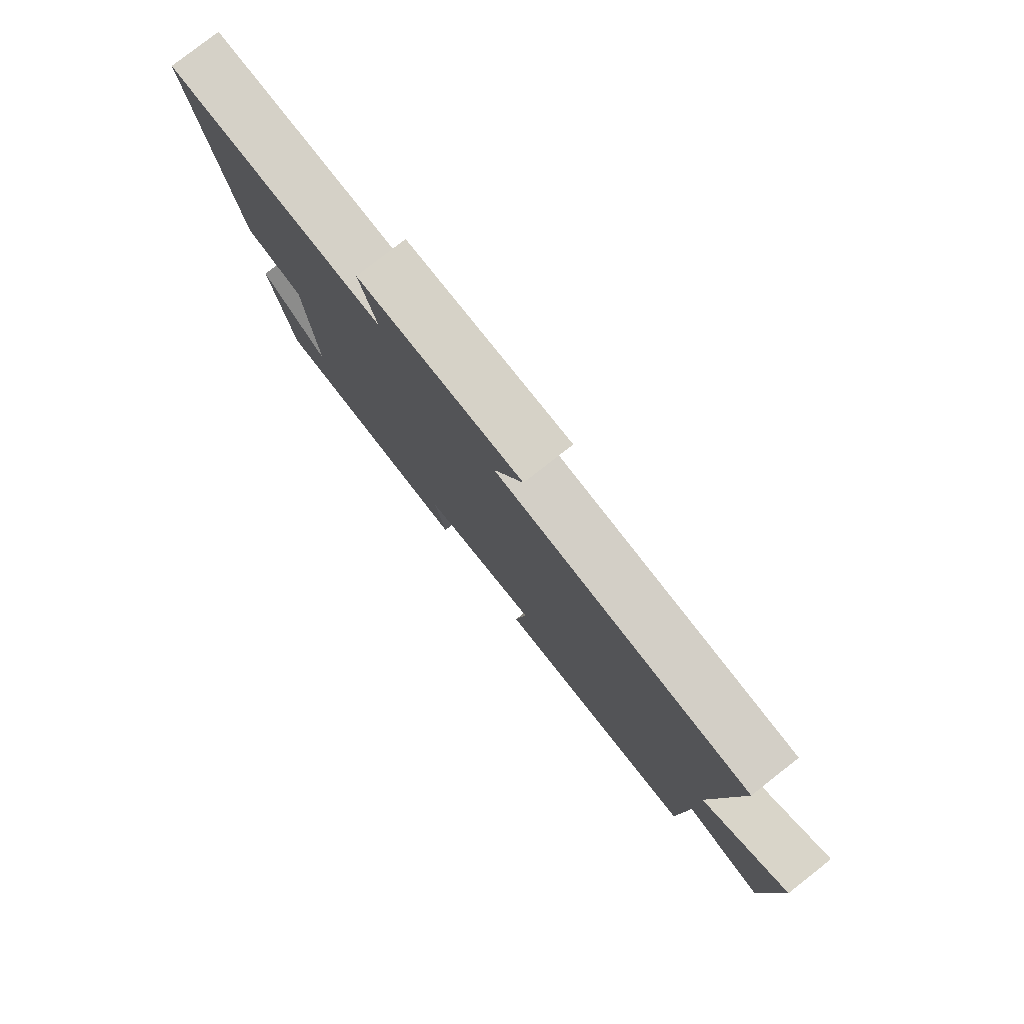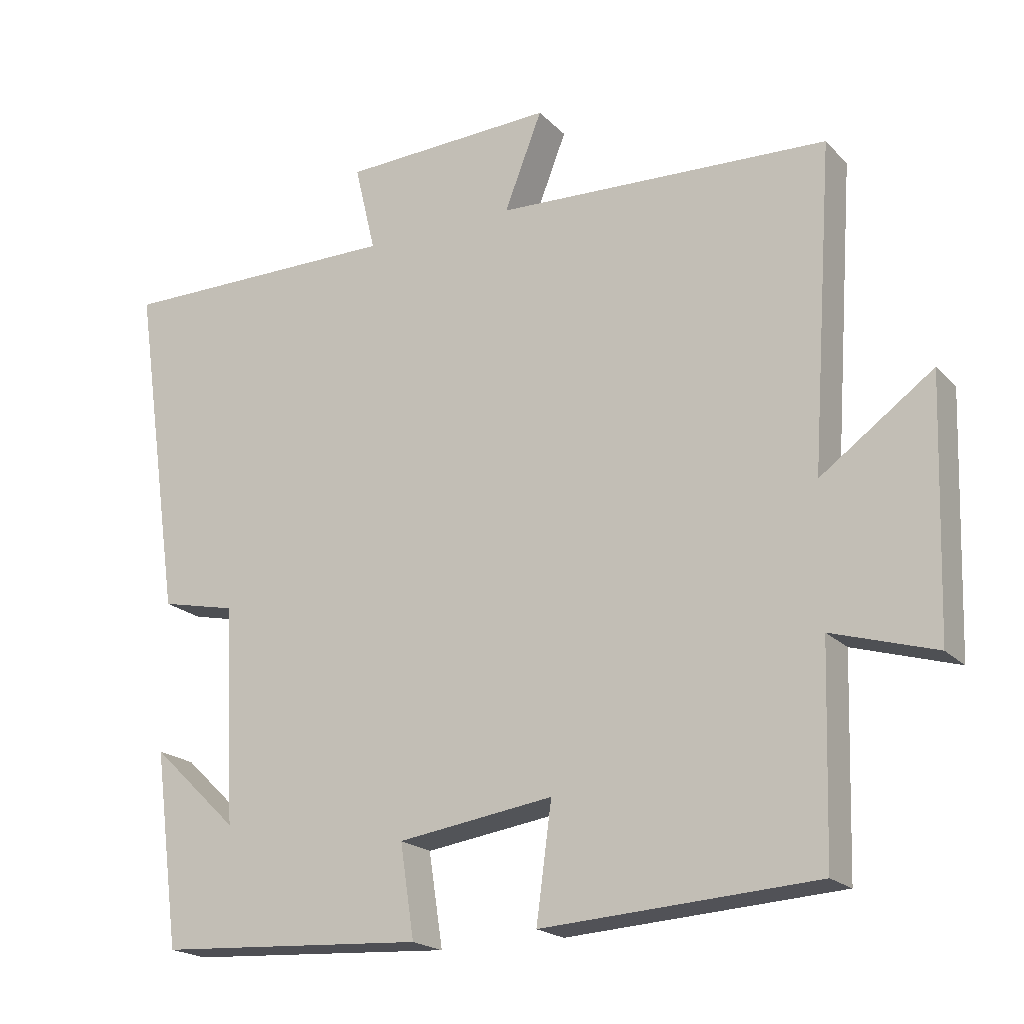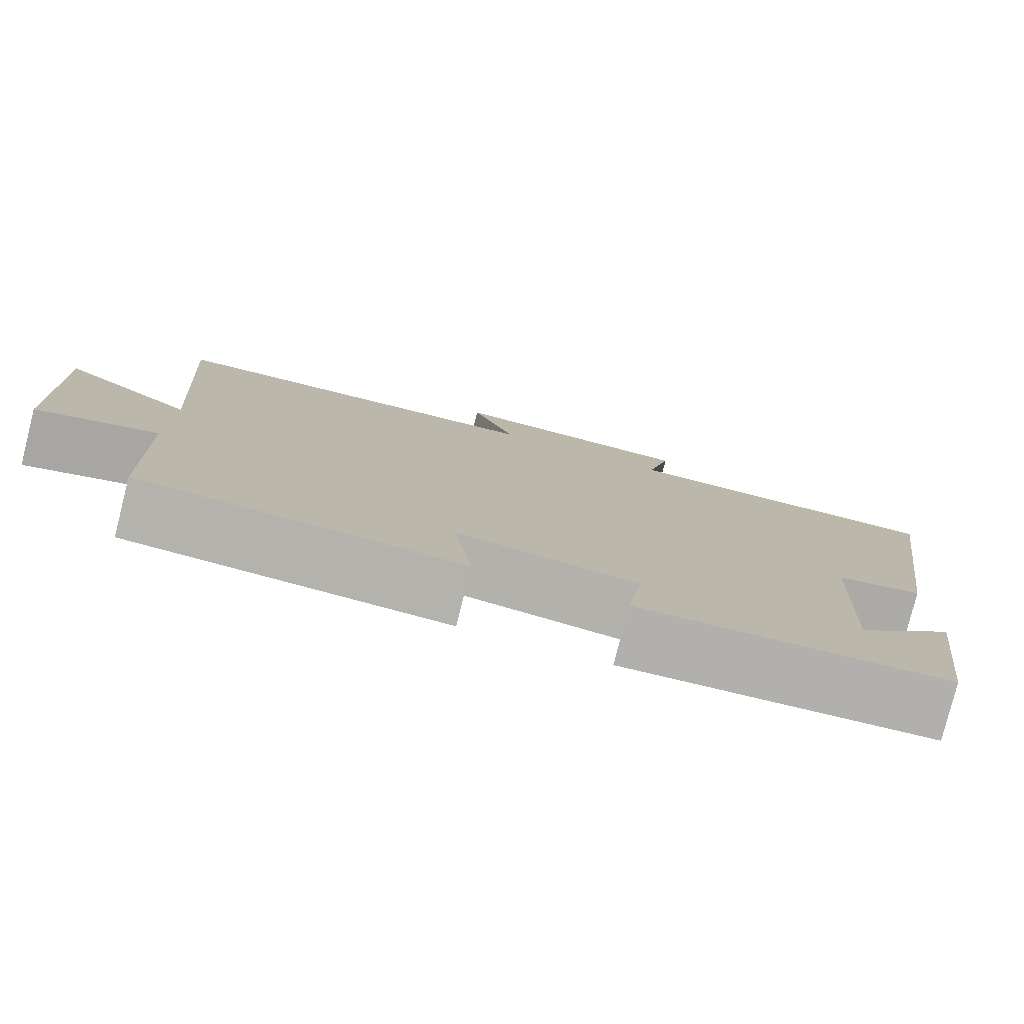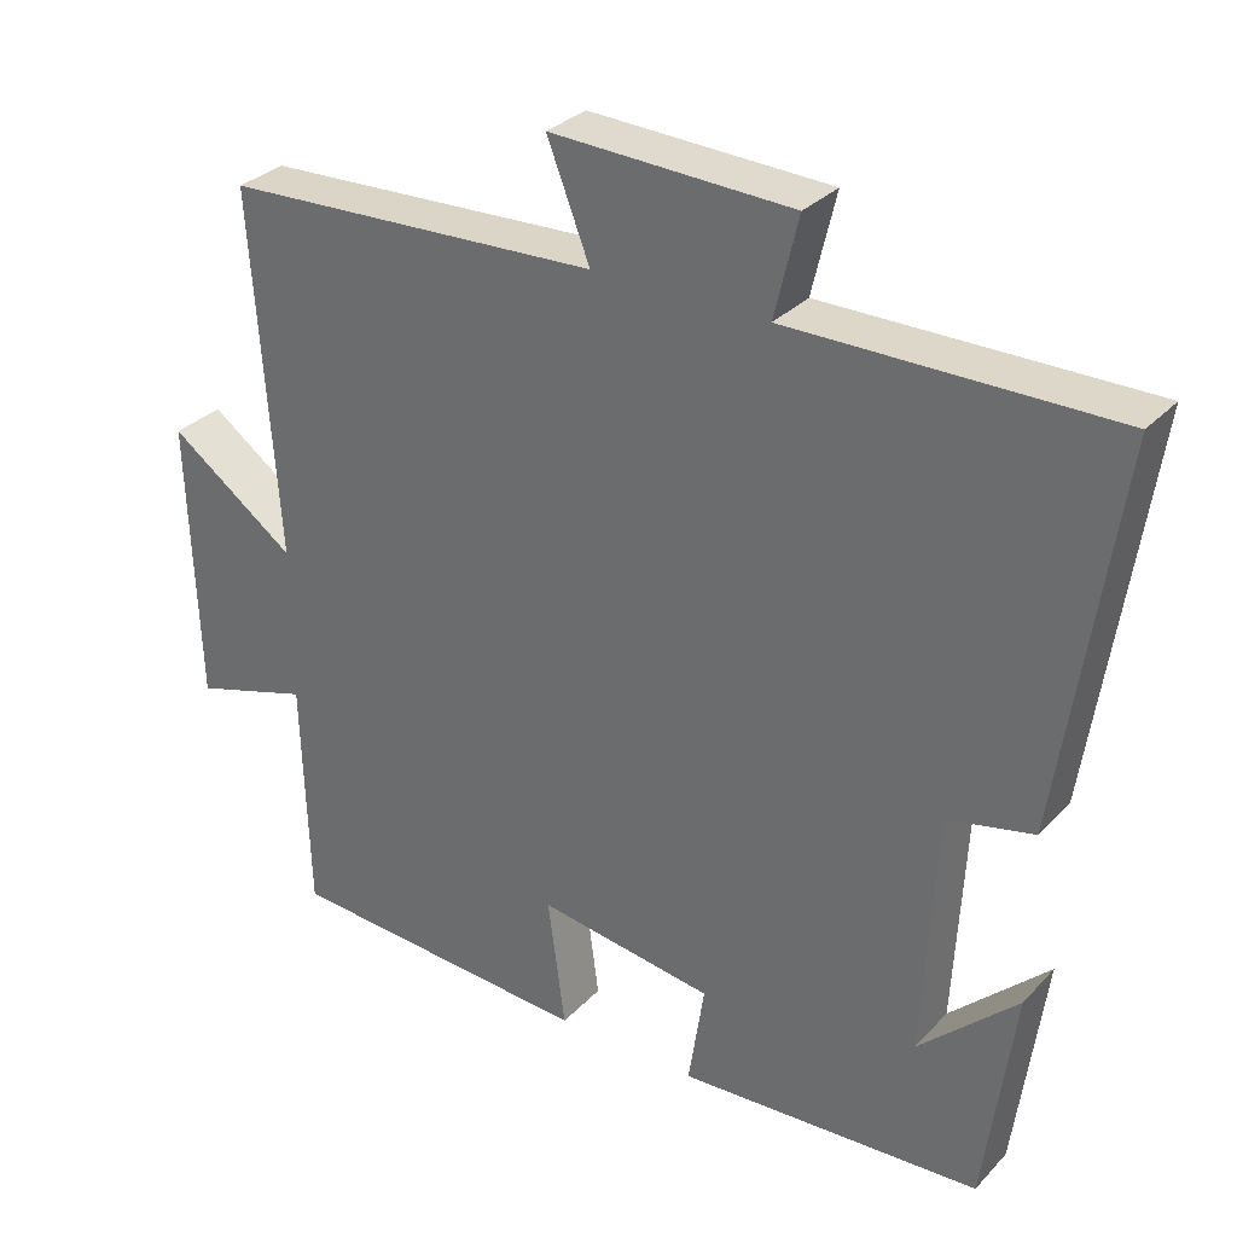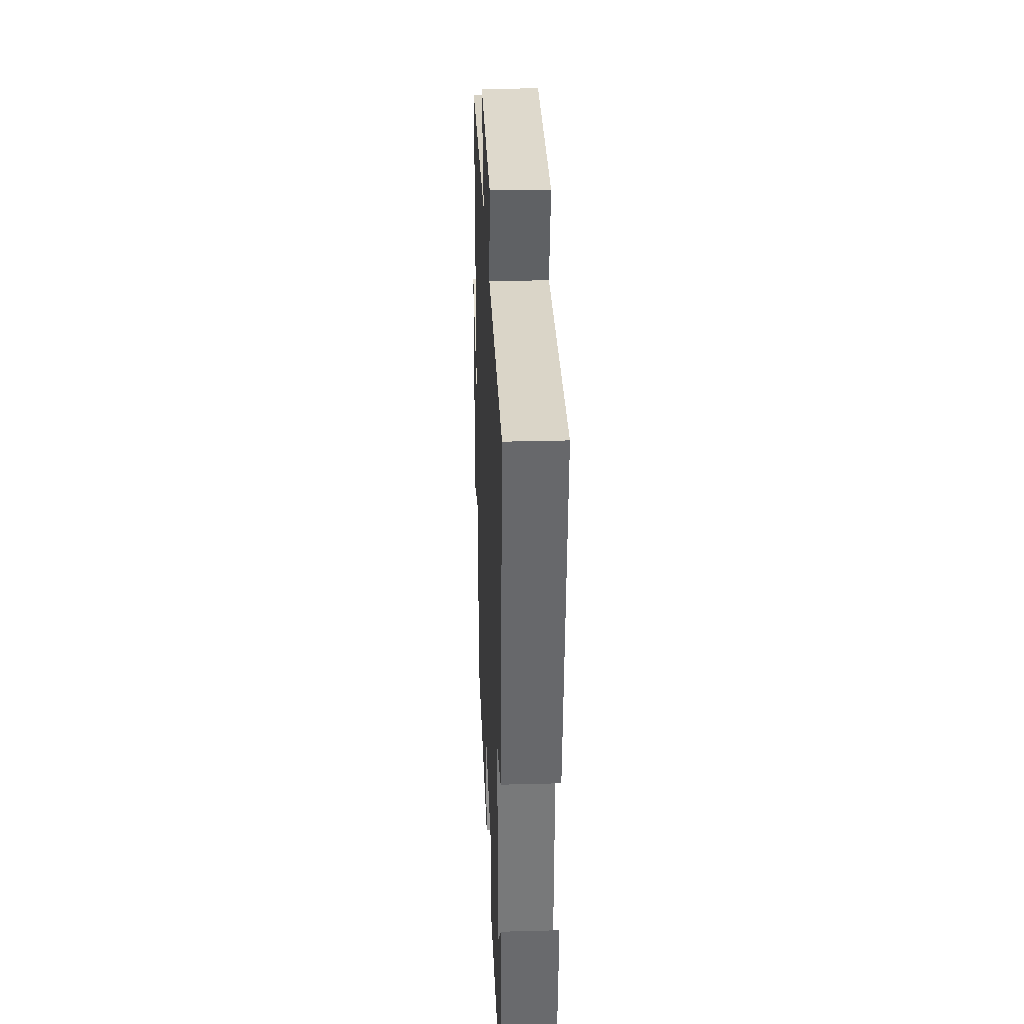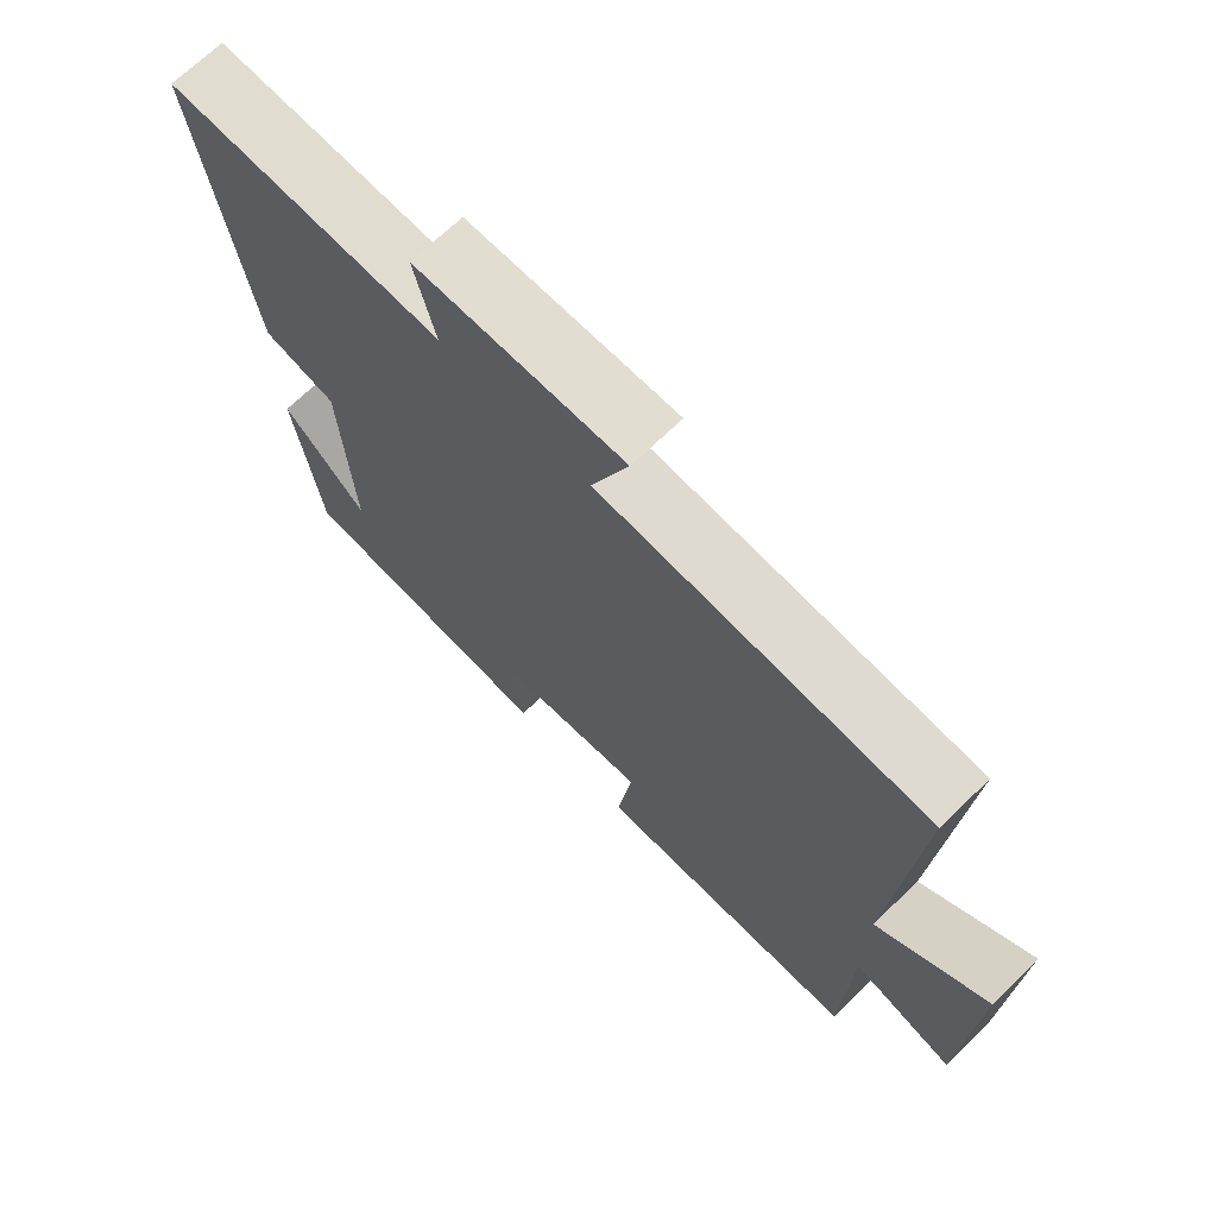
<metadata>
{"format":"obj","ext":"obj","renderer":"f3d","projection":"perspective","resolution":1024,"background":"white","views":[{"elev":79.5,"azim":-128.1,"up":"+Z"},{"elev":-20.0,"azim":-150.0,"up":"+Z"},{"elev":-79.2,"azim":-14.2,"up":"+Z"},{"elev":31.1,"azim":35.0,"up":"+Z"},{"elev":29.6,"azim":87.7,"up":"+Z"},{"elev":69.5,"azim":-134.0,"up":"+Z"}]}
</metadata>
<code>
v -0.532 0.07 0.478
v -0.056 0.07 0.5
v -0.11 0.07 0.638
v 0.194 0.07 0.626
v 0.164 0.07 0.5
v 0.57 0.07 0.502
v 0.5 0.07 0.018
v 0.392 0.07 -0.006
v 0.376 0.07 -0.316
v 0.5 0.07 -0.198
v 0.463 0.07 -0.477
v 0.08 0.07 -0.5
v 0.1 0.07 -0.368
v -0.122 0.07 -0.336
v -0.1 0.07 -0.5
v -0.491 0.07 -0.476
v -0.5 0.07 -0.179
v -0.648 0.07 -0.224
v -0.66 0.07 0.134
v -0.5 0.07 0.019
v -0.532 0 0.478
v -0.056 0 0.5
v -0.11 0 0.638
v 0.194 0 0.626
v 0.164 0 0.5
v 0.57 0 0.502
v 0.5 0 0.018
v 0.392 0 -0.006
v 0.376 0 -0.316
v 0.5 0 -0.198
v 0.463 0 -0.477
v 0.08 0 -0.5
v 0.1 0 -0.368
v -0.122 0 -0.336
v -0.1 0 -0.5
v -0.491 0 -0.476
v -0.5 0 -0.179
v -0.648 0 -0.224
v -0.66 0 0.134
v -0.5 0 0.019
f 17 18 19 20
f 16 17 20
f 15 16 20
f 14 15 20
f 20 1 2
f 14 20 2
f 13 14 2
f 11 12 13
f 9 10 11
f 9 11 13
f 8 9 13 2
f 5 6 7 8
f 2 3 4 5
f 2 5 8
f 40 39 38 37
f 40 37 36
f 40 36 35
f 40 35 34
f 22 21 40
f 22 40 34
f 22 34 33
f 33 32 31
f 31 30 29
f 33 31 29
f 22 33 29 28
f 28 27 26 25
f 25 24 23 22
f 28 25 22
f 1 21 22 2
f 2 22 23 3
f 3 23 24 4
f 4 24 25 5
f 5 25 26 6
f 6 26 27 7
f 7 27 28 8
f 8 28 29 9
f 9 29 30 10
f 10 30 31 11
f 11 31 32 12
f 12 32 33 13
f 13 33 34 14
f 14 34 35 15
f 15 35 36 16
f 16 36 37 17
f 17 37 38 18
f 18 38 39 19
f 19 39 40 20
f 20 40 21 1

</code>
